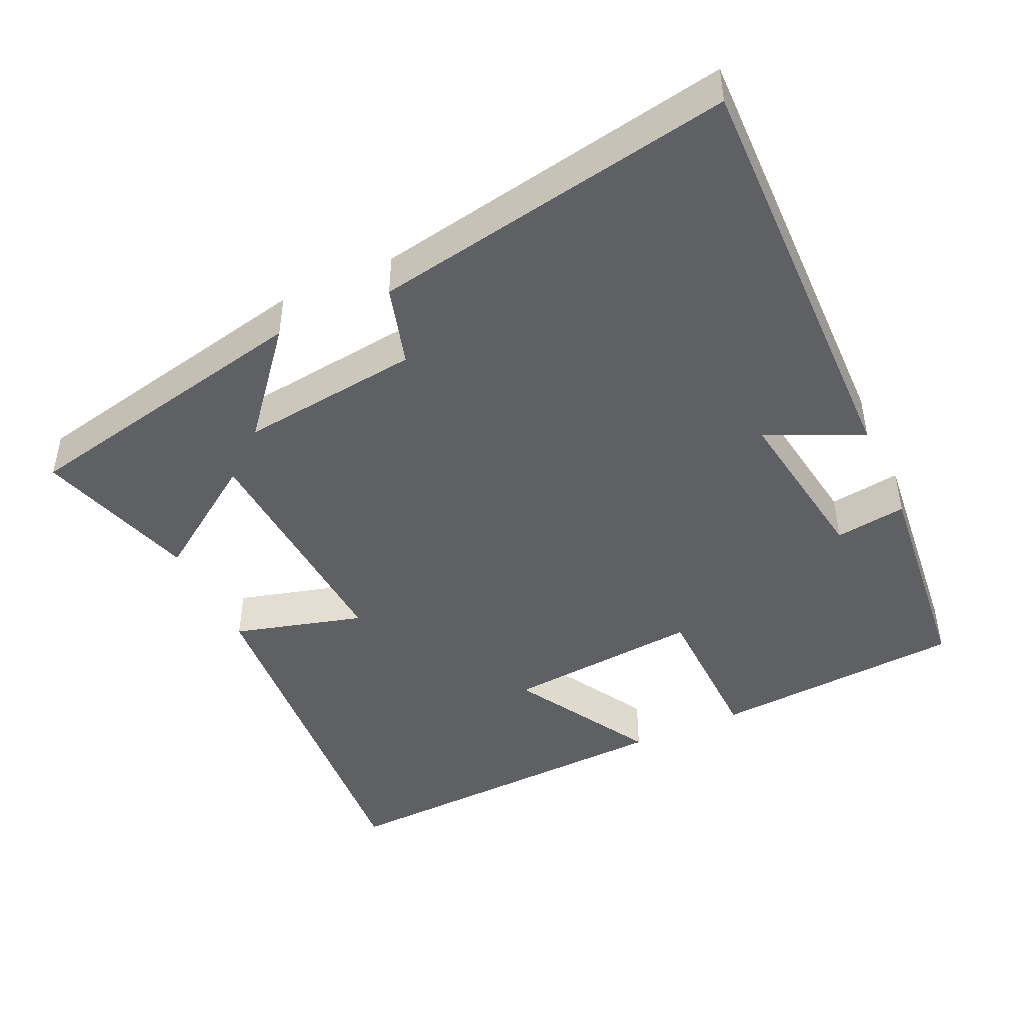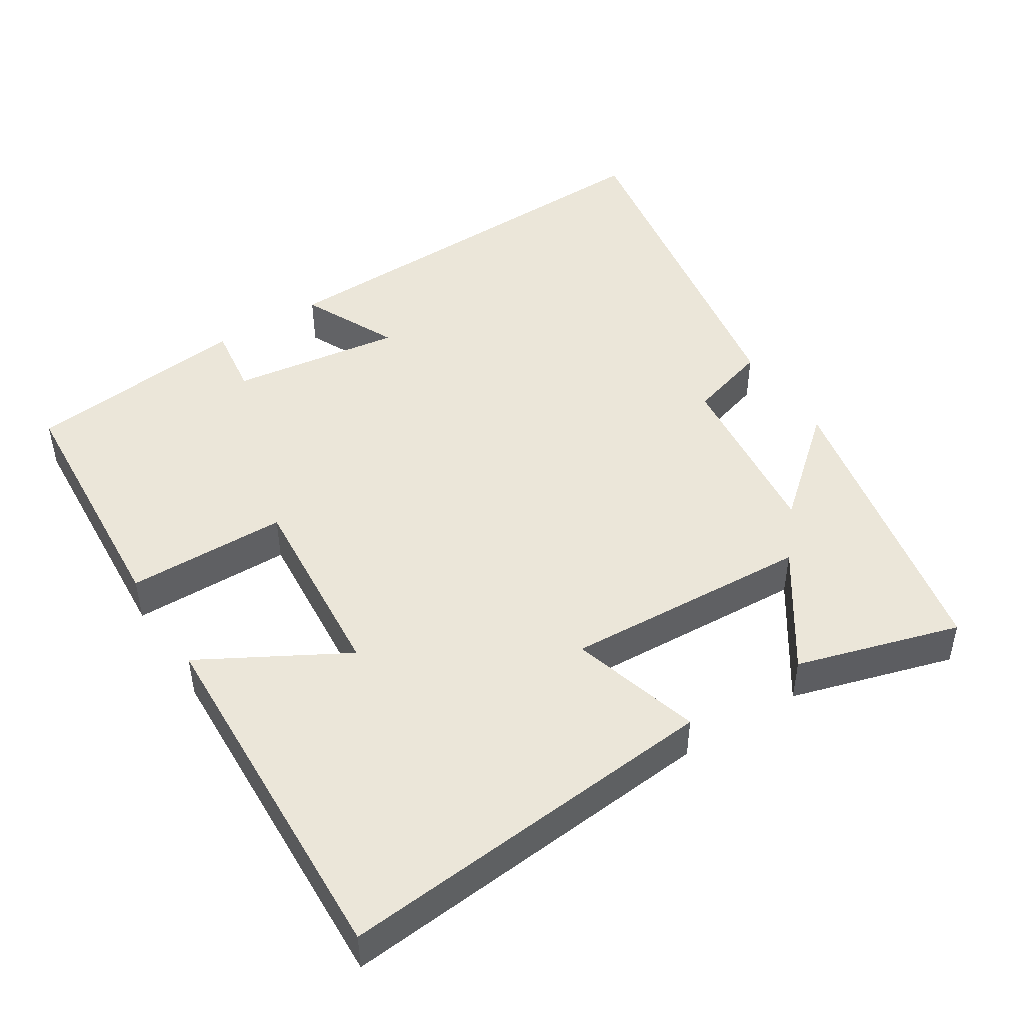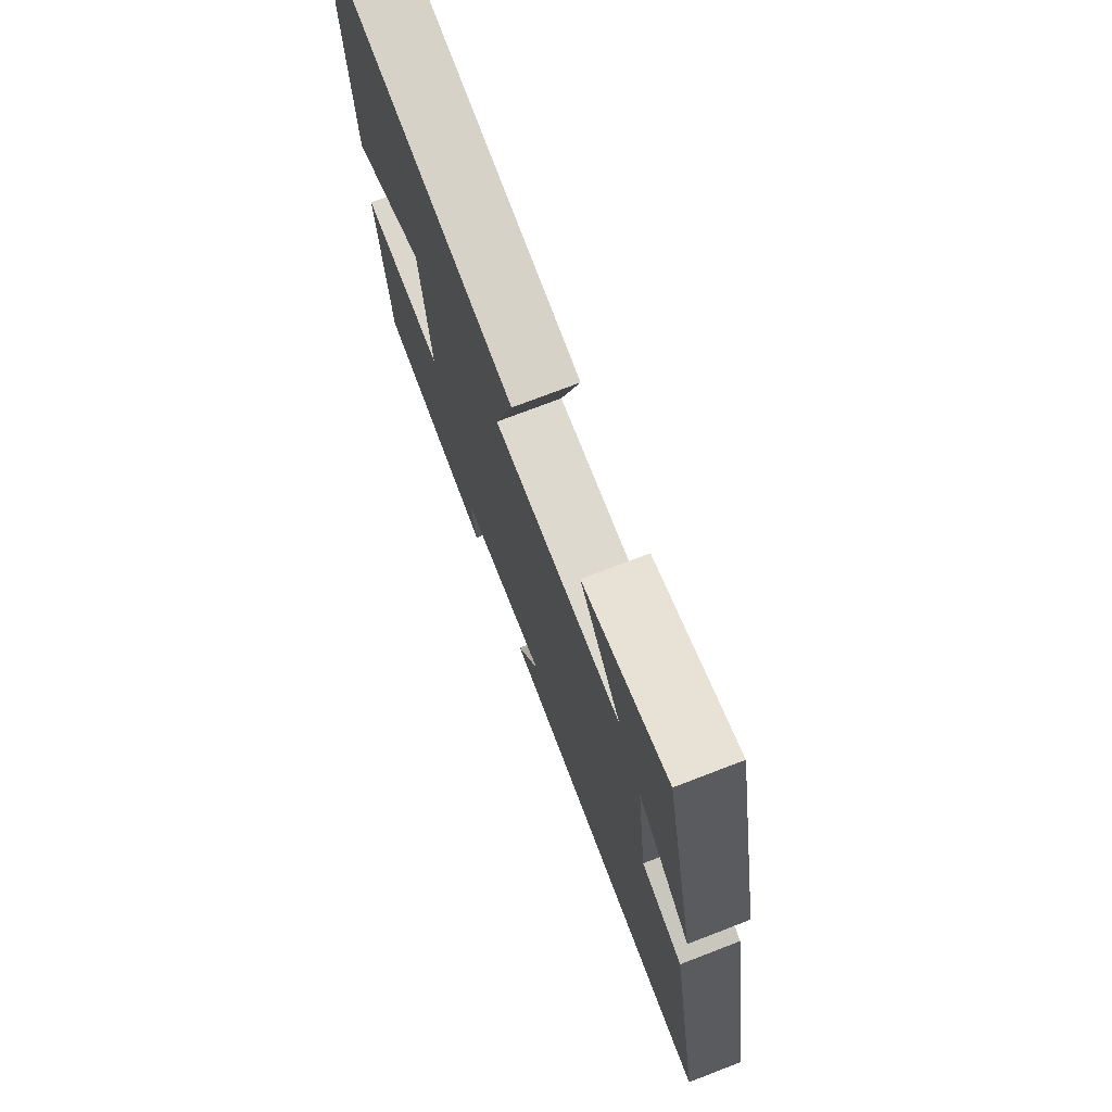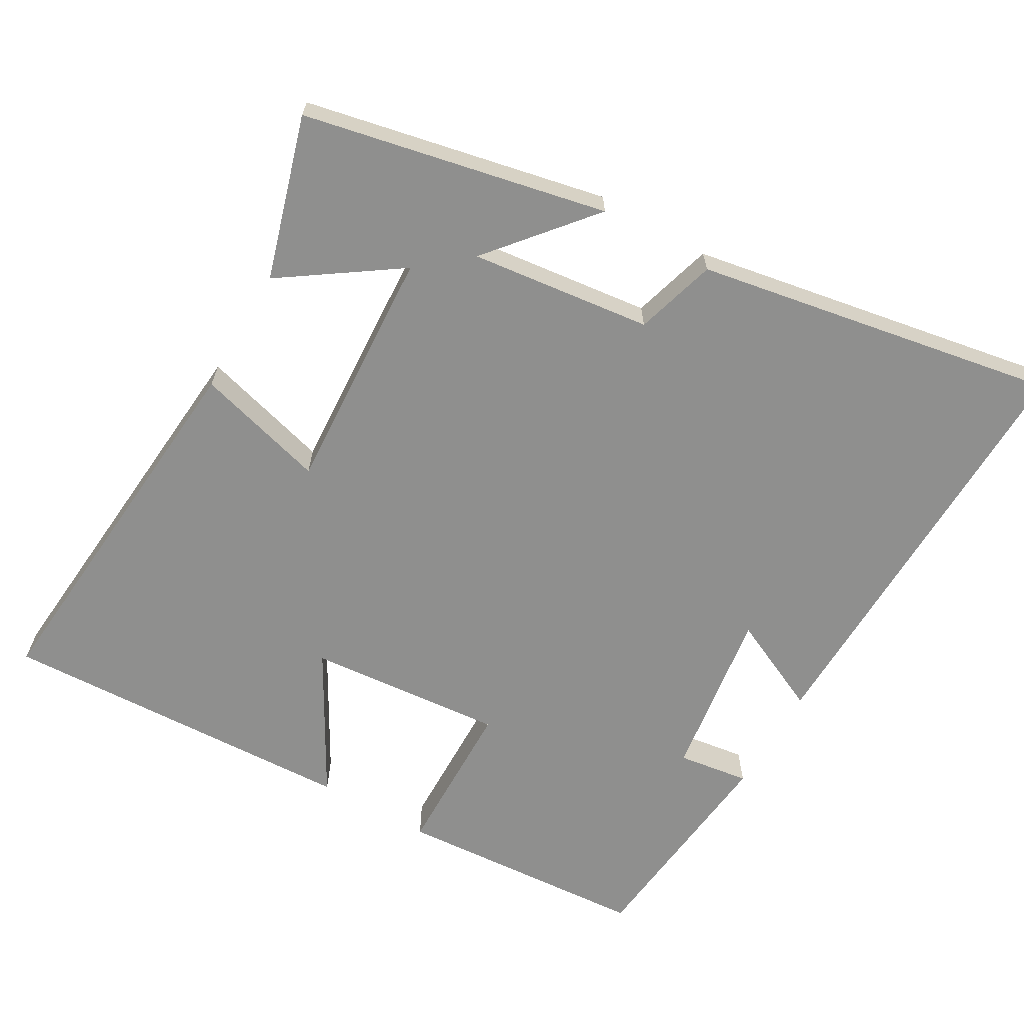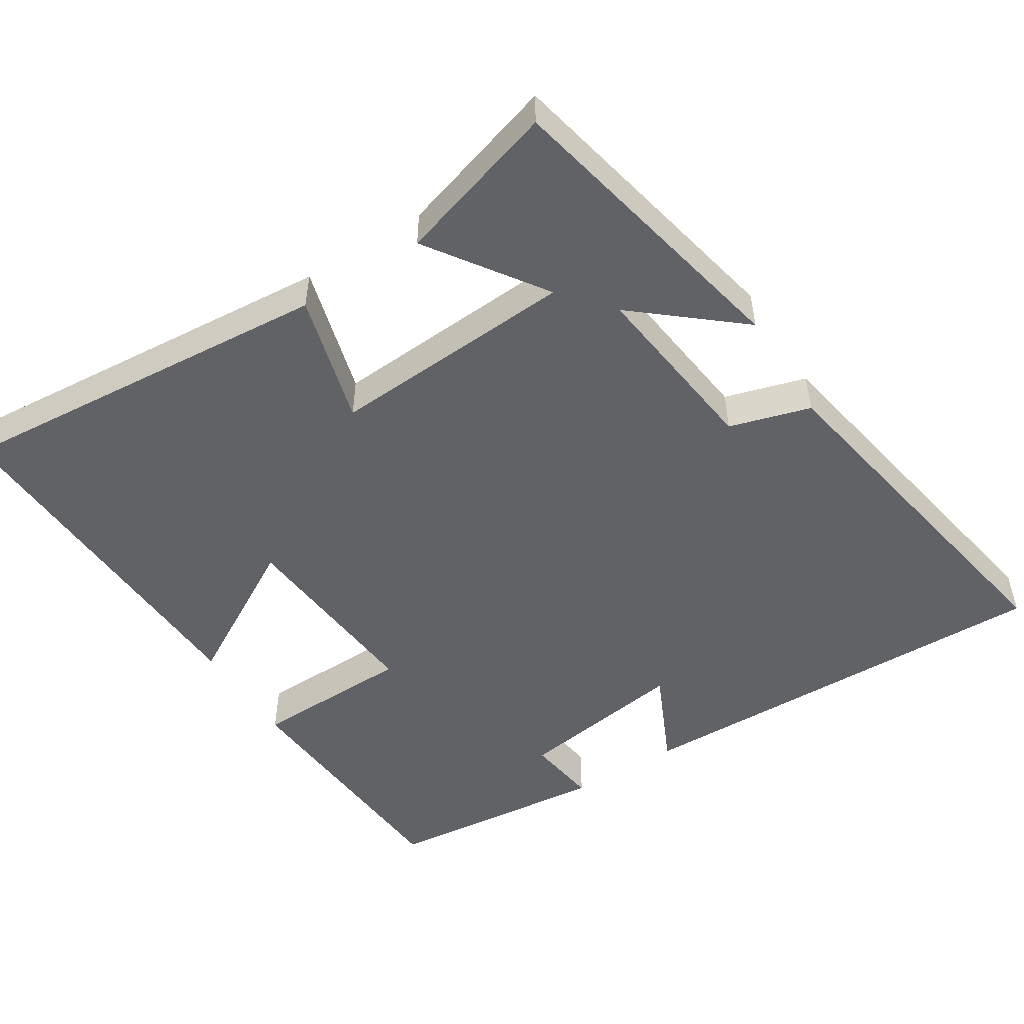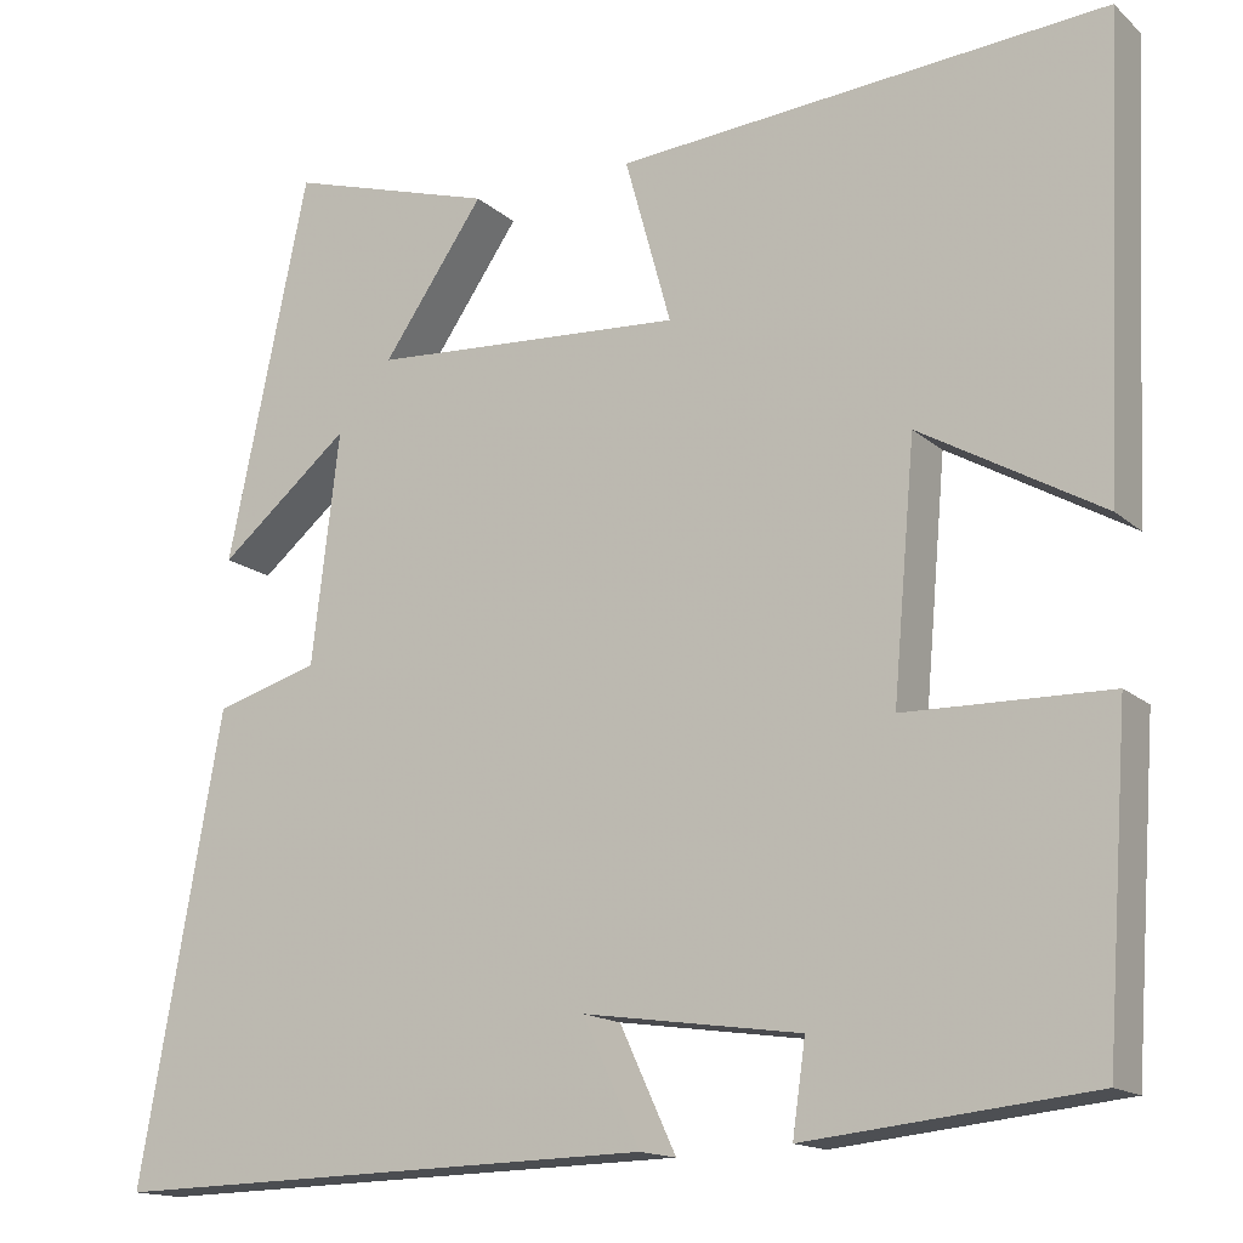
<metadata>
{"format":"obj","ext":"obj","renderer":"f3d","projection":"perspective","resolution":1024,"background":"white","views":[{"elev":-45.1,"azim":115.0,"up":"+Y"},{"elev":46.8,"azim":-32.8,"up":"+Y"},{"elev":74.2,"azim":69.0,"up":"+Z"},{"elev":-65.2,"azim":60.0,"up":"+Y"},{"elev":-50.6,"azim":32.4,"up":"+Y"},{"elev":-15.2,"azim":-149.9,"up":"+Z"}]}
</metadata>
<code>
v -0.522 0.07 0.545
v 0.008 0.07 0.5
v -0.042 0.07 0.32
v 0.298 0.07 0.34
v 0.188 0.07 0.5
v 0.412 0.07 0.567
v 0.5 0.07 0.15
v 0.358 0.07 0.269
v 0.388 0.07 0.019
v 0.5 0.07 -0.014
v 0.59 0.07 -0.514
v -0.006 0.07 -0.5
v 0.056 0.07 -0.367
v -0.18 0.07 -0.401
v -0.166 0.07 -0.5
v -0.475 0.07 -0.467
v -0.5 0.07 -0.116
v -0.279 0.07 -0.112
v -0.303 0.07 0.16
v -0.5 0.07 0.048
v -0.522 0 0.545
v 0.008 0 0.5
v -0.042 0 0.32
v 0.298 0 0.34
v 0.188 0 0.5
v 0.412 0 0.567
v 0.5 0 0.15
v 0.358 0 0.269
v 0.388 0 0.019
v 0.5 0 -0.014
v 0.59 0 -0.514
v -0.006 0 -0.5
v 0.056 0 -0.367
v -0.18 0 -0.401
v -0.166 0 -0.5
v -0.475 0 -0.467
v -0.5 0 -0.116
v -0.279 0 -0.112
v -0.303 0 0.16
v -0.5 0 0.048
f 1 2 3
f 20 1 3
f 19 20 3
f 18 19 3 4
f 16 17 18
f 15 16 18
f 14 15 18
f 13 14 18 4
f 11 12 13
f 10 11 13
f 9 10 13
f 8 9 13 4
f 6 7 8
f 5 6 8
f 4 5 8
f 23 22 21
f 23 21 40
f 23 40 39
f 24 23 39 38
f 38 37 36
f 38 36 35
f 38 35 34
f 24 38 34 33
f 33 32 31
f 33 31 30
f 33 30 29
f 24 33 29 28
f 28 27 26
f 28 26 25
f 28 25 24
f 1 21 22 2
f 2 22 23 3
f 3 23 24 4
f 4 24 25 5
f 5 25 26 6
f 6 26 27 7
f 7 27 28 8
f 8 28 29 9
f 9 29 30 10
f 10 30 31 11
f 11 31 32 12
f 12 32 33 13
f 13 33 34 14
f 14 34 35 15
f 15 35 36 16
f 16 36 37 17
f 17 37 38 18
f 18 38 39 19
f 19 39 40 20
f 20 40 21 1

</code>
